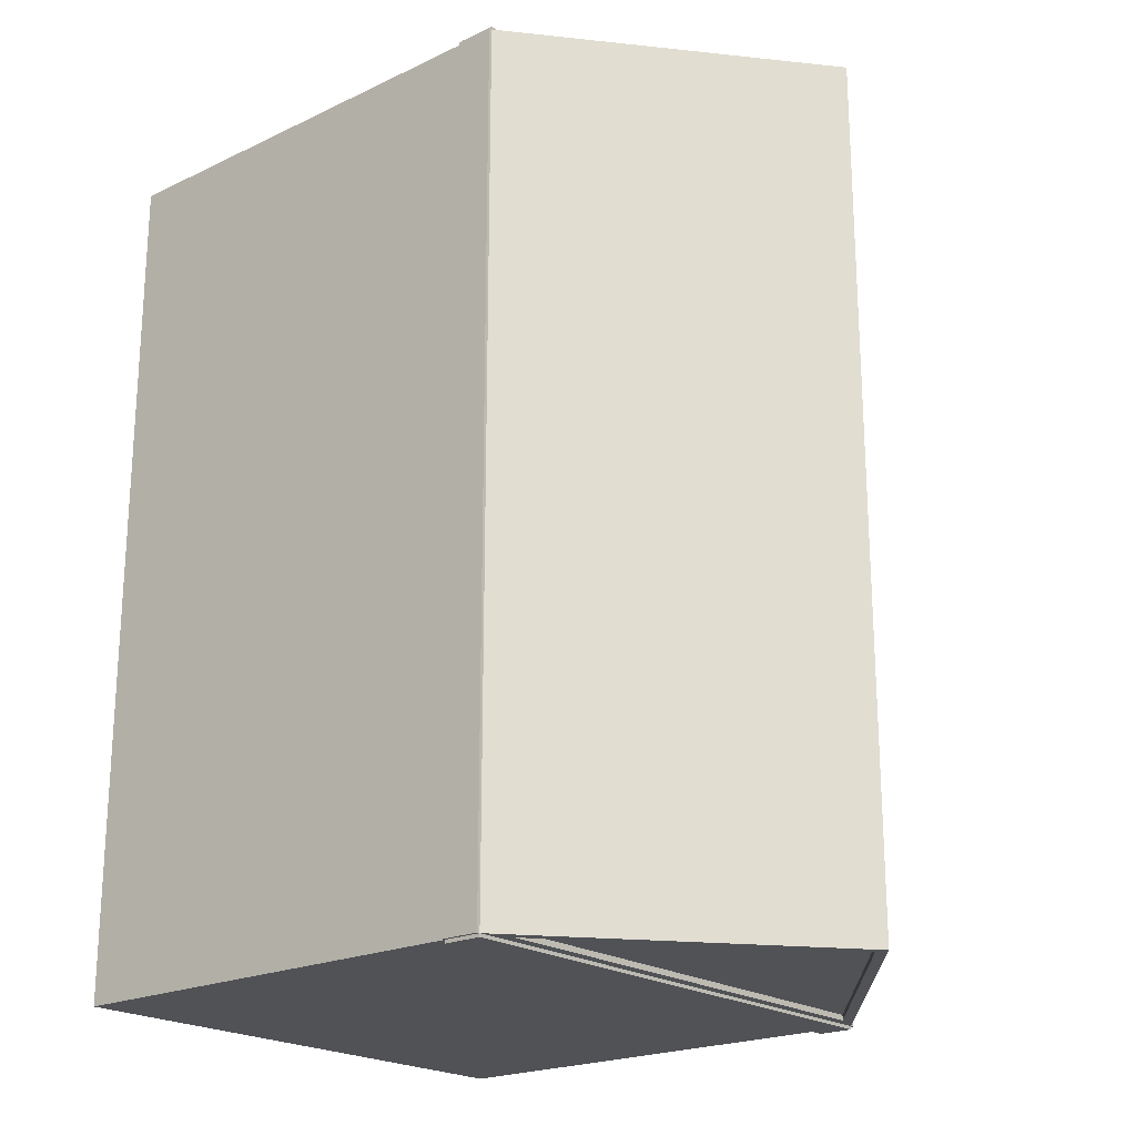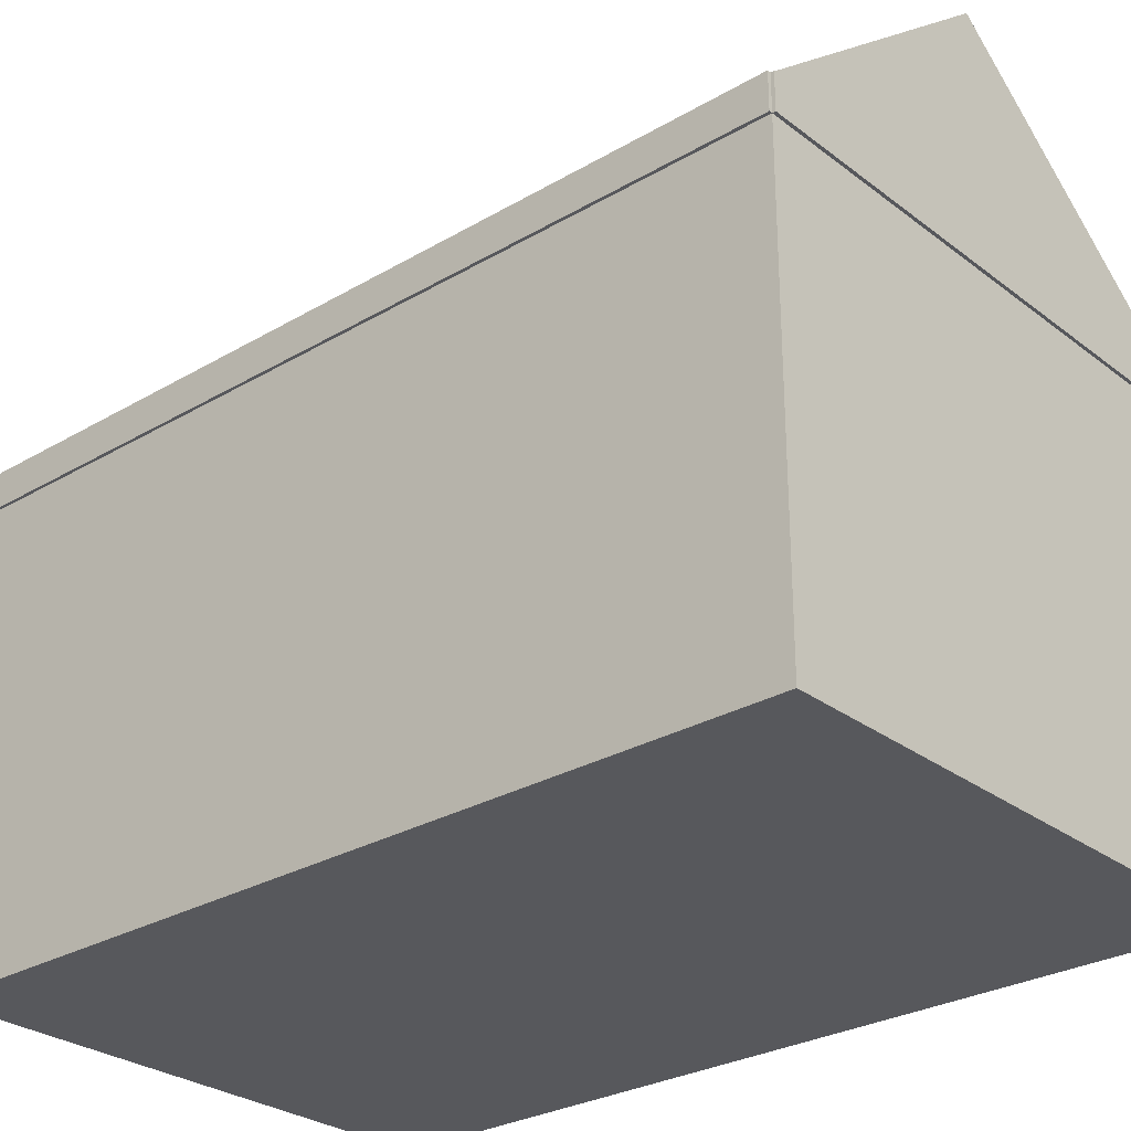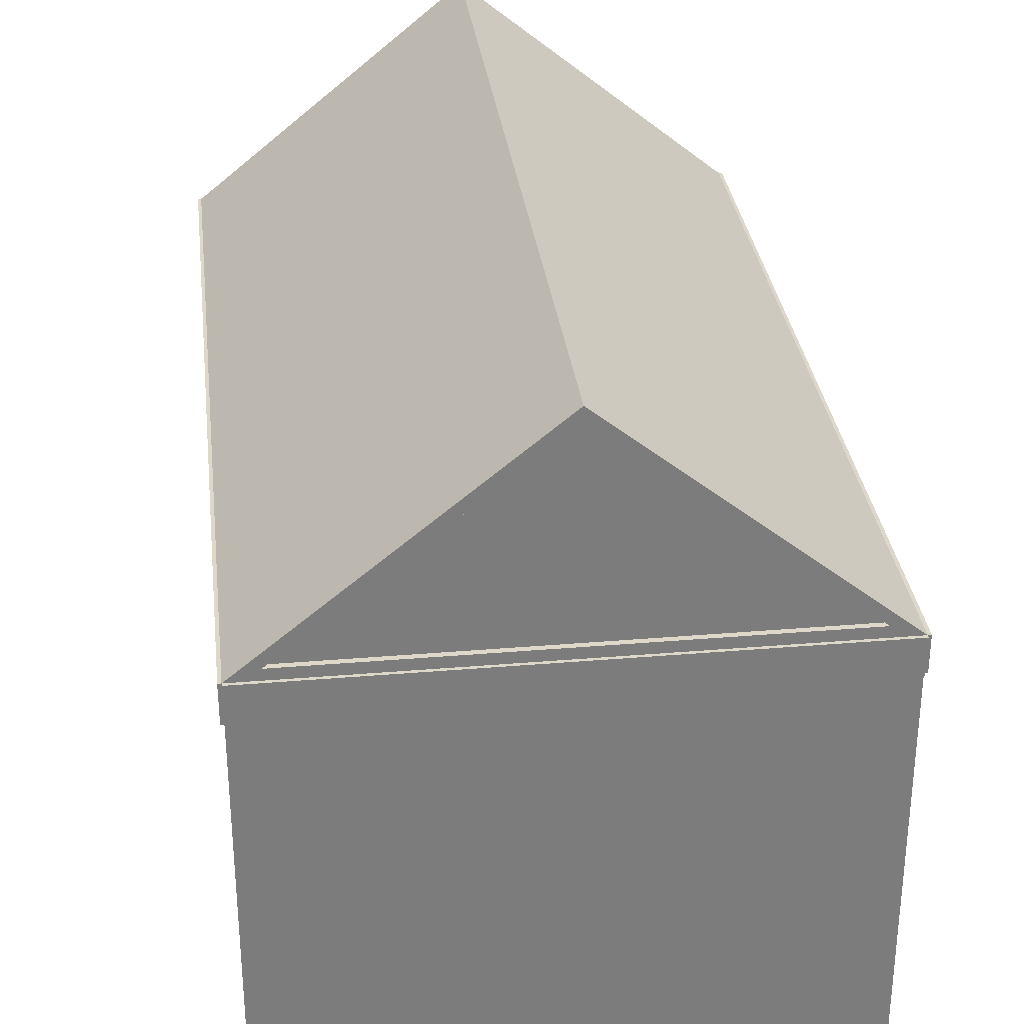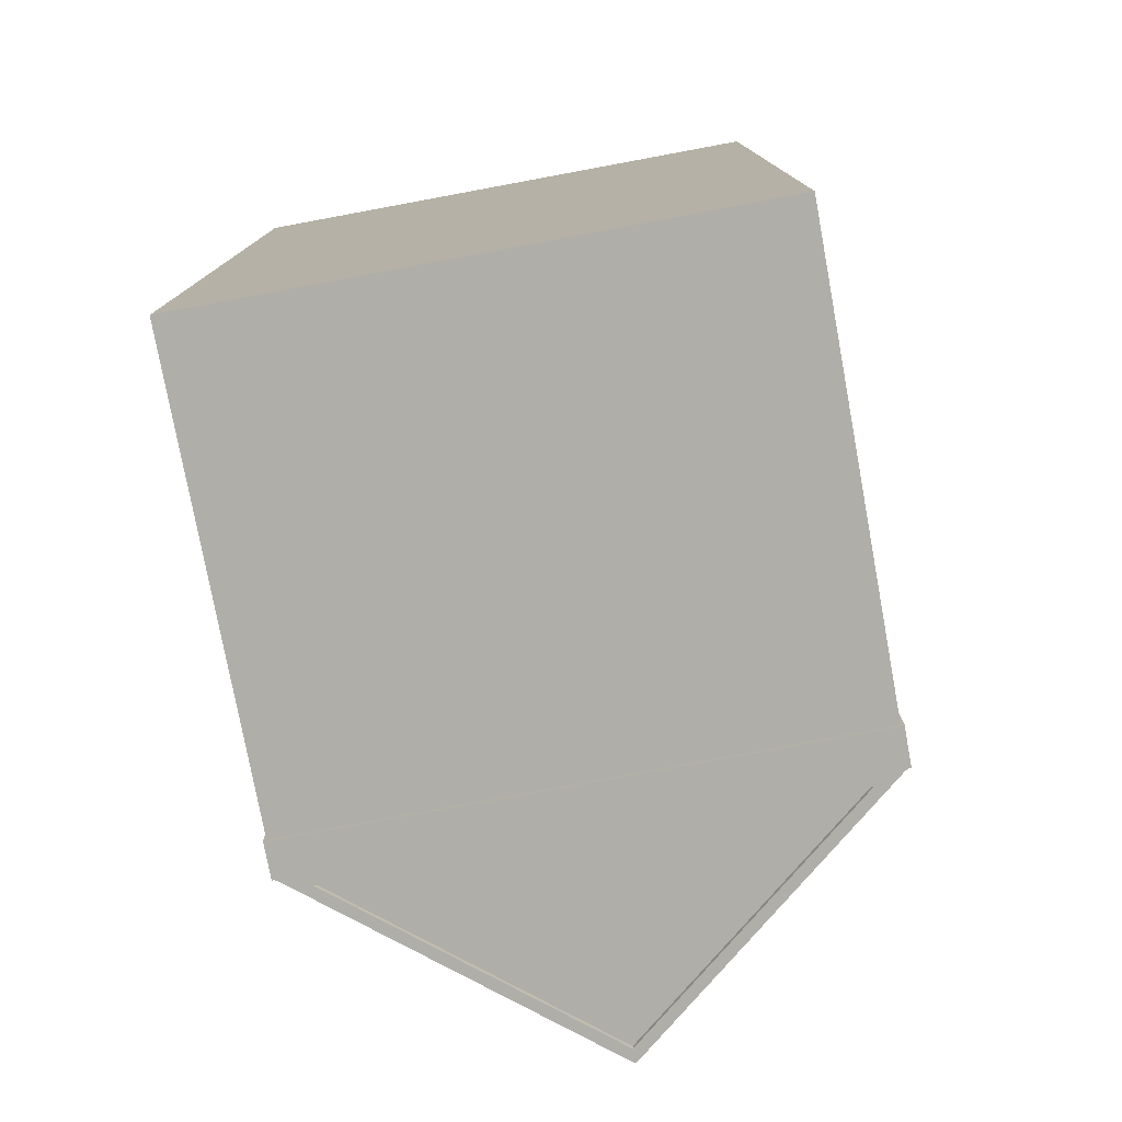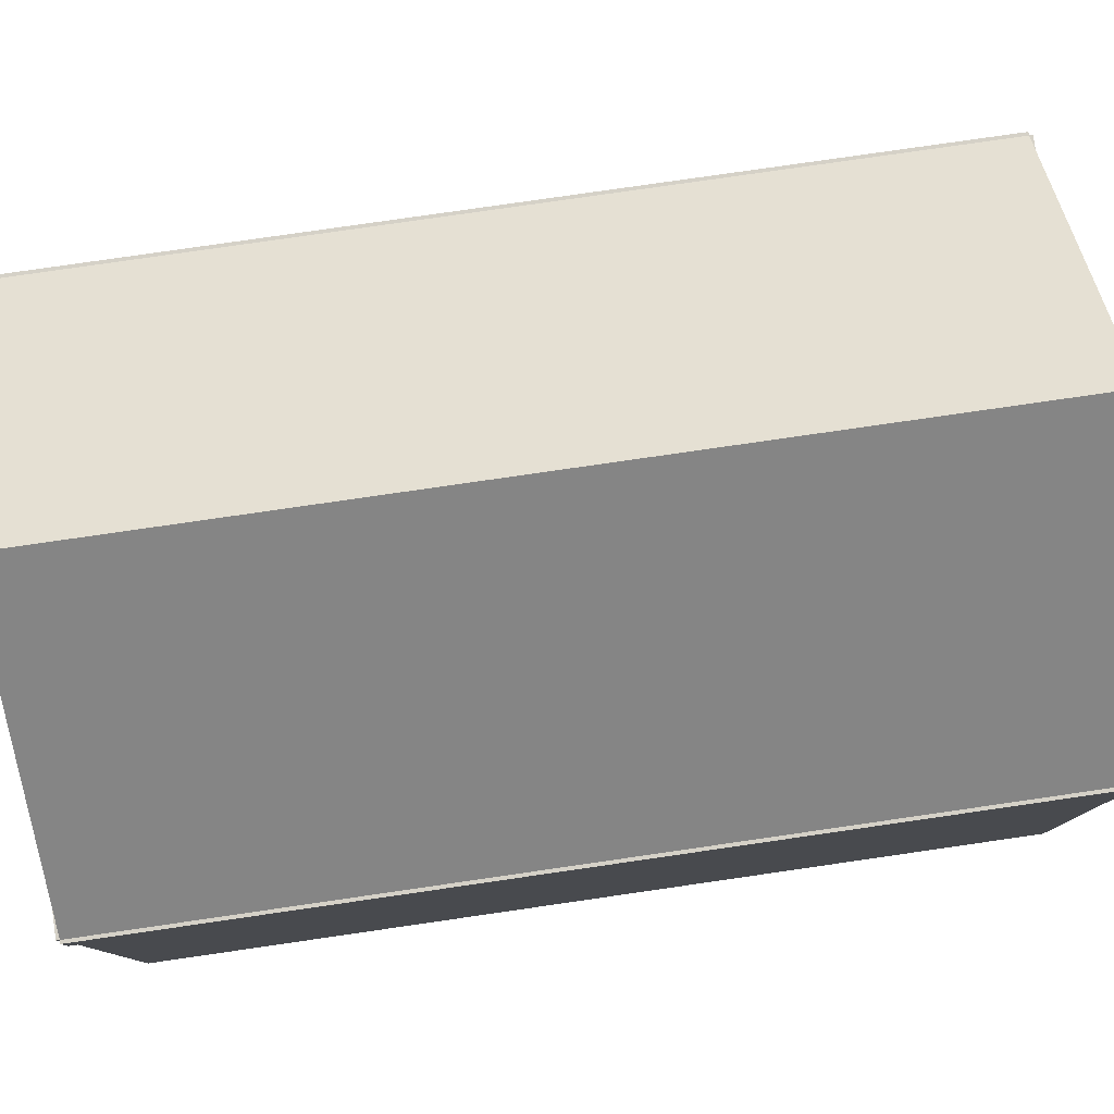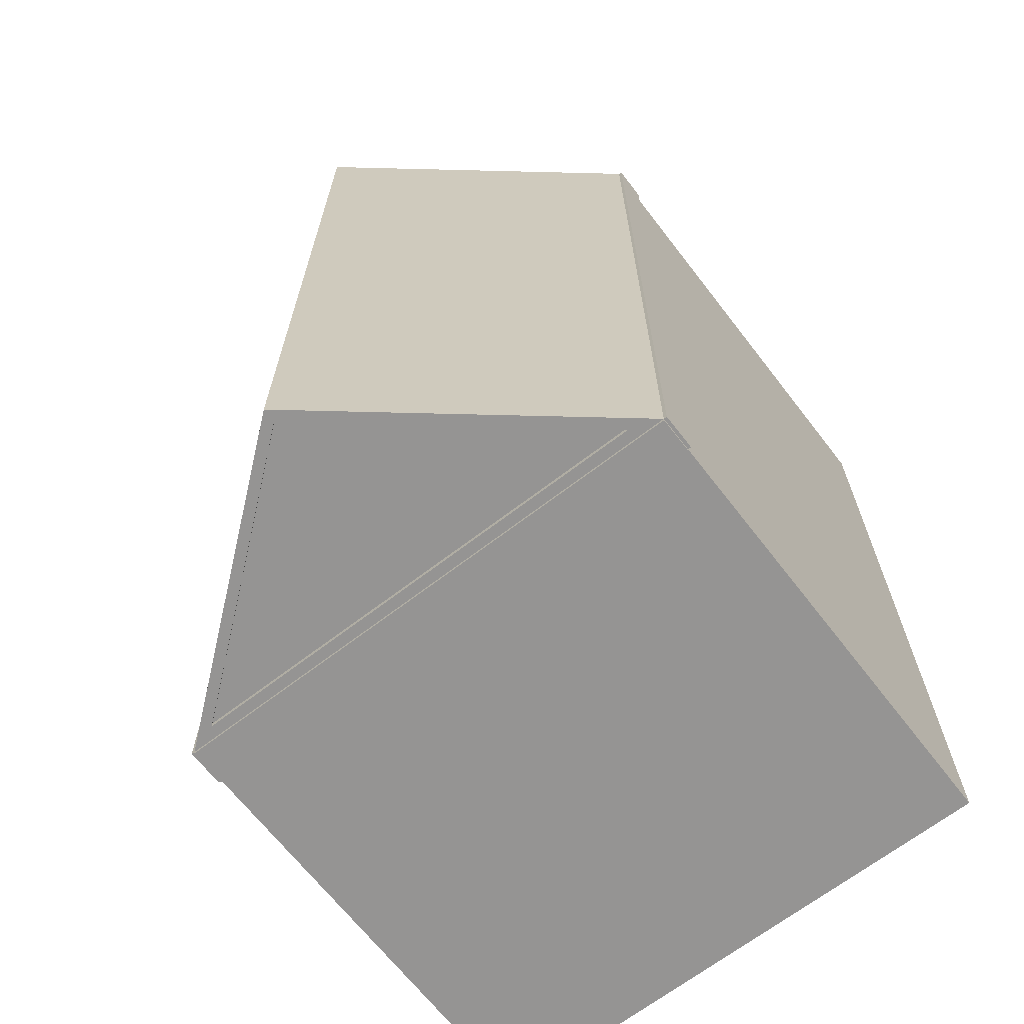
<metadata>
{"format":"obj","ext":"obj","renderer":"f3d","projection":"perspective","resolution":1024,"background":"white","views":[{"elev":-21.1,"azim":130.1,"up":"+Z"},{"elev":-28.5,"azim":-48.6,"up":"+Y"},{"elev":31.6,"azim":173.2,"up":"+Y"},{"elev":-77.5,"azim":10.5,"up":"+Z"},{"elev":79.7,"azim":-98.2,"up":"+Y"},{"elev":-67.1,"azim":-142.3,"up":"+Z"}]}
</metadata>
<code>
v -0.3088 0.000488 0.495
v -0.3088 0.000488 0.495
v -0.3088 0.000488 0.495
v -0.3088 0.5563 0.495
v -0.3088 0.5563 0.495
v -0.3088 0.5563 0.495
v -0.3088 0.5563 0.495
v -7e-06 0.000488 0.495
v -7e-06 0.000488 0.495
v -7e-06 0.8073 0.495
v -7e-06 0.8073 0.495
v -7e-06 0.8073 0.495
v 0.3088 0.000488 0.495
v 0.3088 0.000488 0.495
v 0.3088 0.000488 0.495
v 0.3088 0.5563 0.495
v 0.3088 0.5563 0.495
v 0.3088 0.5563 0.495
v 0.3088 0.5563 0.495
v 0.3088 0.000488 -0.493
v 0.3088 0.000488 -0.493
v 0.3088 0.000488 -0.493
v 0.3088 0.5563 -0.493
v 0.3088 0.5563 -0.493
v 0.3088 0.5563 -0.493
v 0.3088 0.5563 -0.493
v -7e-06 0.000488 -0.493
v -7e-06 0.000488 -0.493
v -7e-06 0.8073 -0.493
v -7e-06 0.8073 -0.493
v -7e-06 0.8073 -0.493
v -0.3088 0.000488 -0.493
v -0.3088 0.000488 -0.493
v -0.3088 0.000488 -0.493
v -0.3088 0.5563 -0.493
v -0.3088 0.5563 -0.493
v -0.3088 0.5563 -0.493
v -0.3088 0.5563 -0.493
v 0.274 0.5686 -0.493
v -7e-06 0.7914 -0.493
v -0.274 0.5686 -0.493
v 0.3088 0.5127 -0.493
v 0.3088 0.5127 -0.493
v -0.3088 0.5152 -0.493
v -0.3088 0.5152 -0.493
v -0.3088 0.5152 0.495
v -0.3088 0.5152 0.495
v 0.3088 0.5118 0.495
v 0.3088 0.5118 0.495
v 0.274 0.5686 -0.4868
v -7e-06 0.7914 -0.4868
v -0.274 0.5686 -0.4868
v -0.3088 0.5563 0.4987
v 0.3088 0.5563 0.4987
v -0.3088 0.5152 0.4987
v 0.3088 0.5118 0.4987
v -0.3125 0.5563 0.495
v -0.3125 0.5563 -0.493
v -0.3125 0.5152 -0.493
v -0.3125 0.5152 0.495
v 0.3125 0.5563 0.495
v 0.3125 0.5563 -0.493
v 0.3125 0.5127 -0.493
v 0.3125 0.5118 0.495
v 0.3088 0.5563 -0.4967
v -0.3088 0.5563 -0.4967
v 0.3088 0.5127 -0.4967
v -0.3088 0.5152 -0.4967
f 26 31 12
f 19 26 12
f 44 42 22
f 34 44 22
f 62 61 64
f 63 62 64
f 9 3 33
f 28 9 33
f 15 8 27
f 21 15 27
f 46 45 32
f 2 46 32
f 30 38 7
f 11 30 7
f 1 14 49
f 47 1 49
f 18 10 6
f 52 51 50
f 41 39 25
f 37 41 25
f 40 41 37
f 29 40 37
f 39 40 29
f 25 39 29
f 43 48 13
f 20 43 13
f 54 53 55
f 56 54 55
f 66 65 67
f 68 66 67
f 57 58 59
f 60 57 59
f 52 50 39
f 41 52 39
f 51 52 41
f 40 51 41
f 50 51 40
f 39 50 40
f 56 55 47
f 49 56 47
f 54 56 49
f 17 54 49
f 53 54 17
f 5 53 17
f 55 53 5
f 47 55 5
f 60 59 45
f 46 60 45
f 57 60 46
f 4 57 46
f 58 57 4
f 36 58 4
f 59 58 36
f 45 59 36
f 63 64 48
f 43 63 48
f 62 63 43
f 24 62 43
f 61 62 24
f 16 61 24
f 64 61 16
f 48 64 16
f 68 67 42
f 44 68 42
f 66 68 44
f 35 66 44
f 65 66 35
f 23 65 35
f 67 65 23
f 42 67 23

</code>
